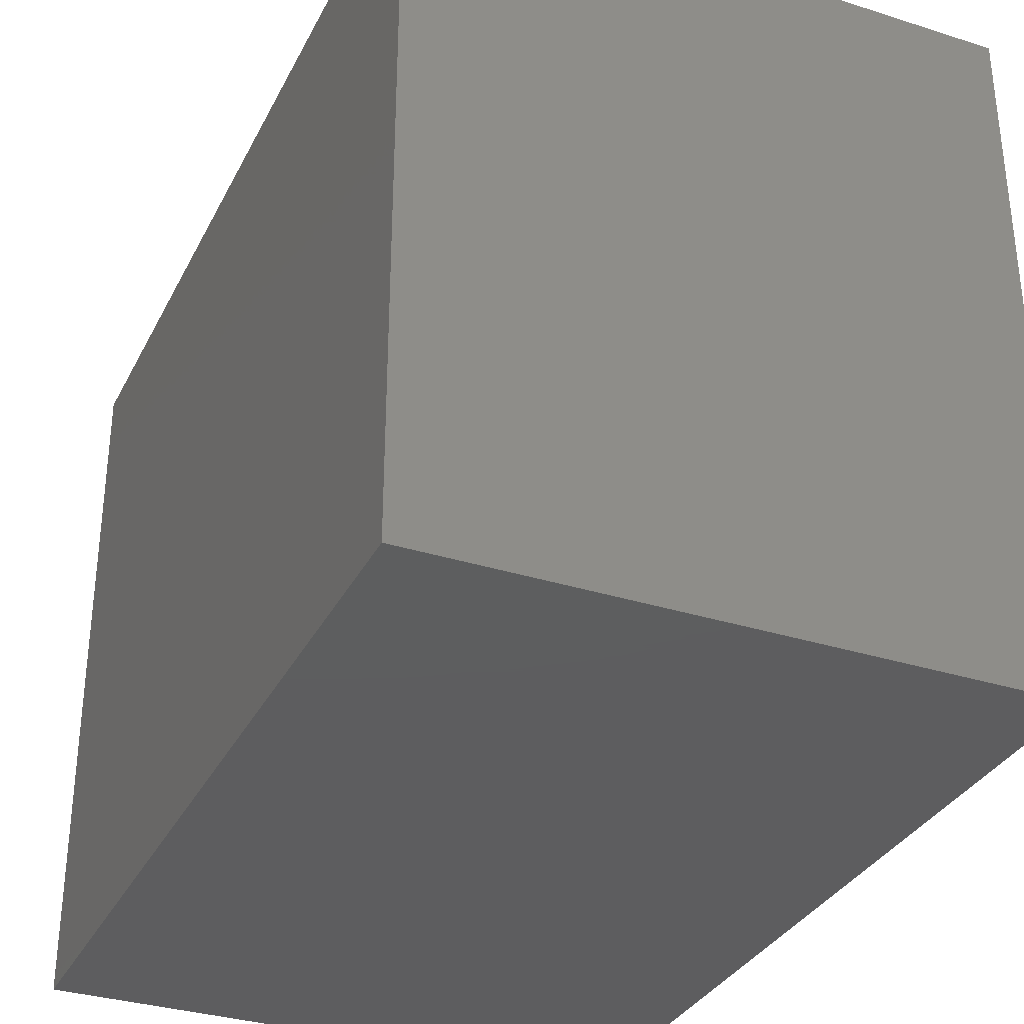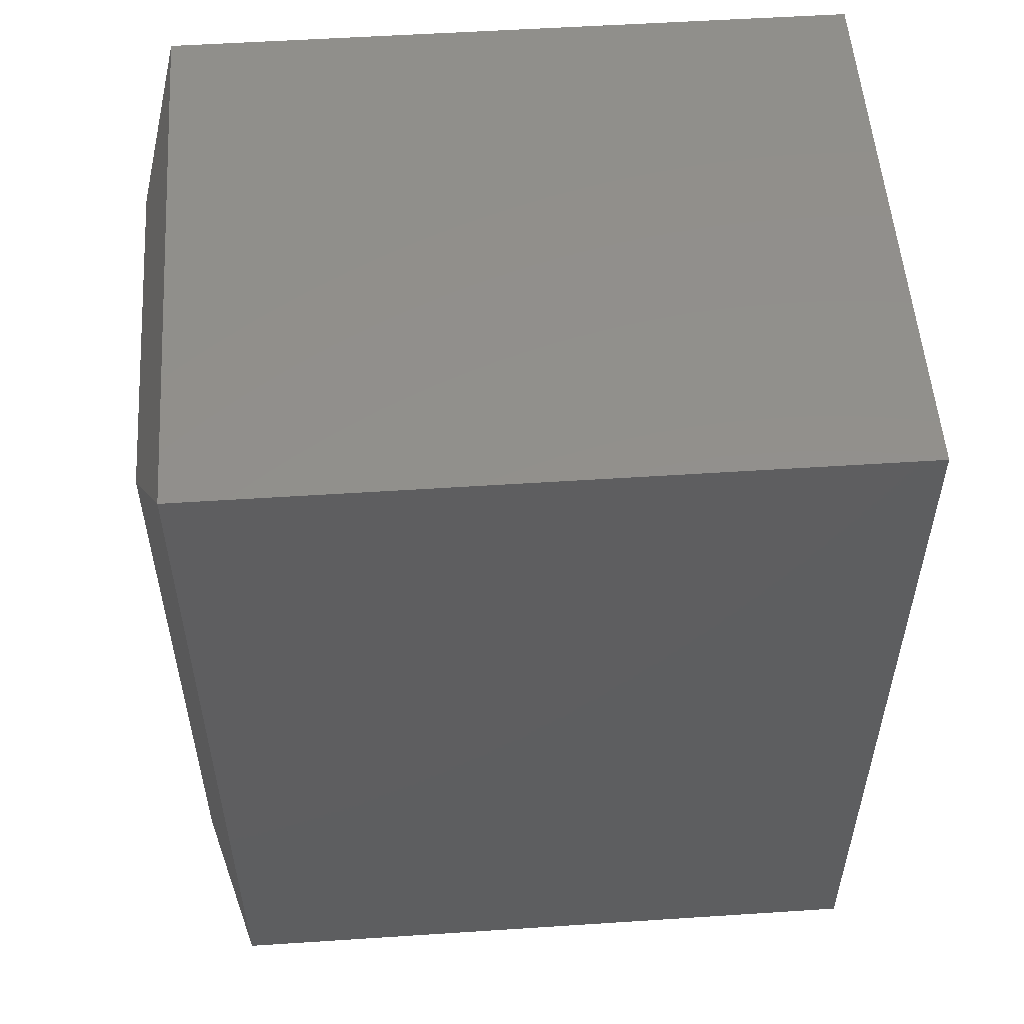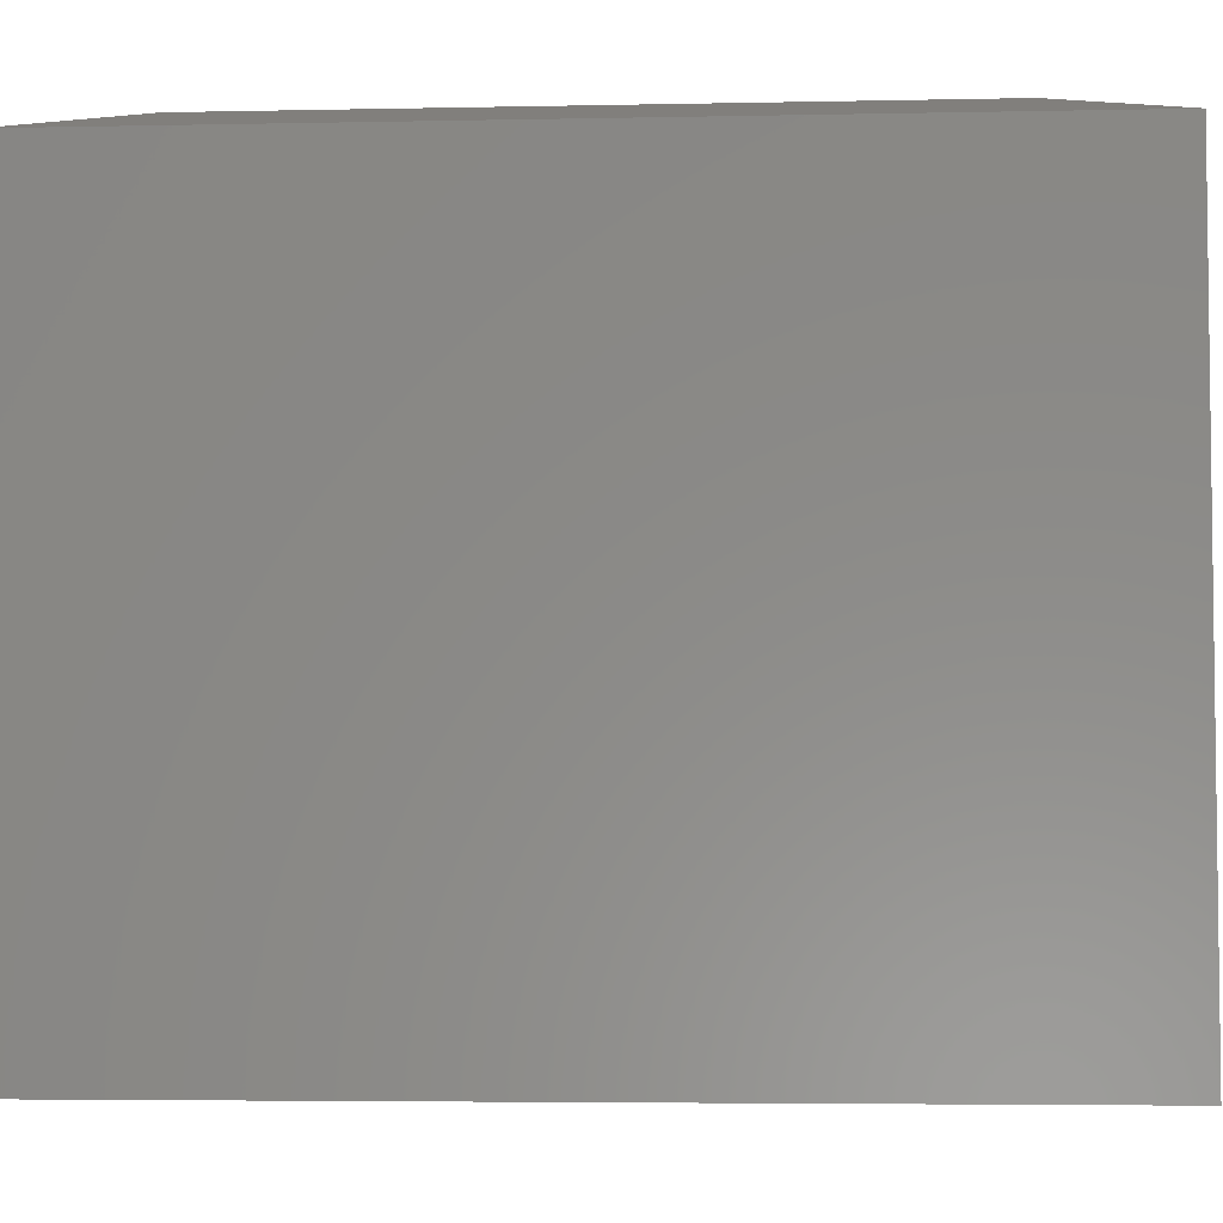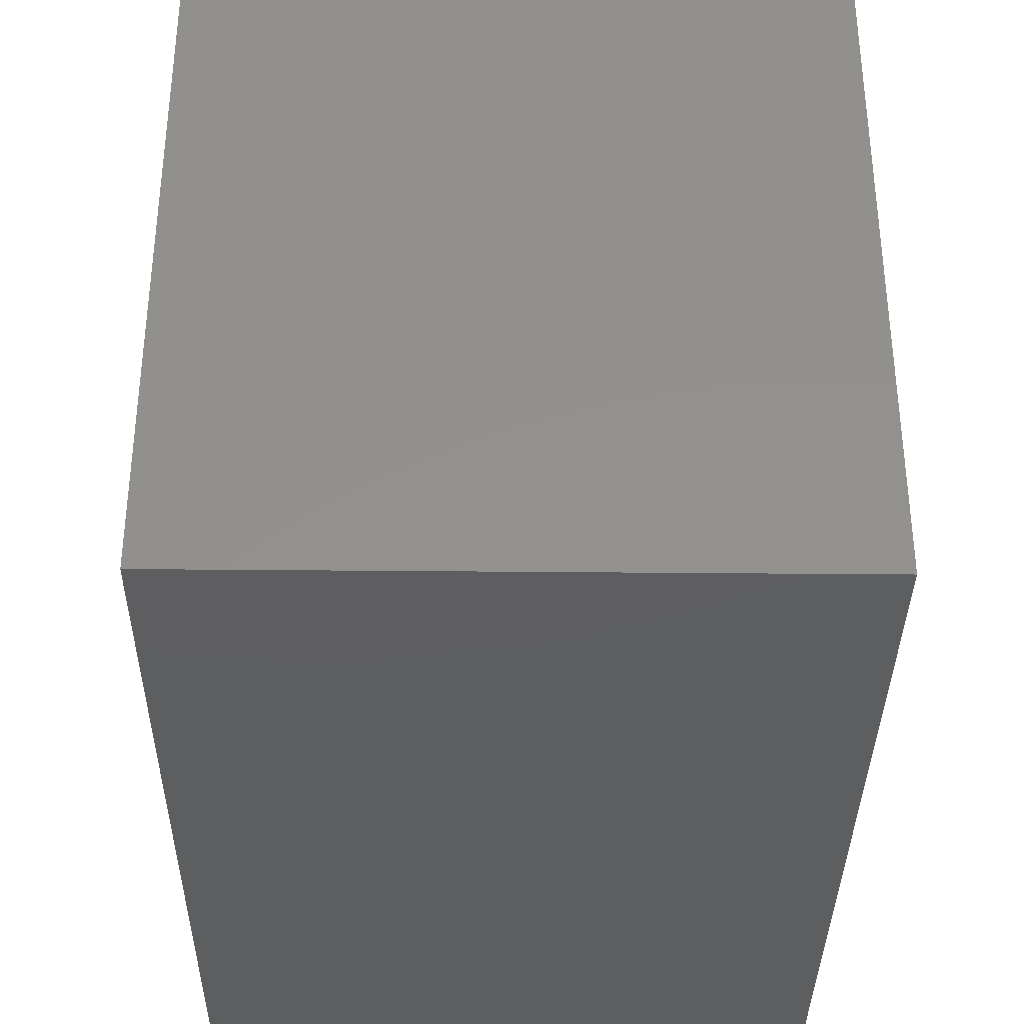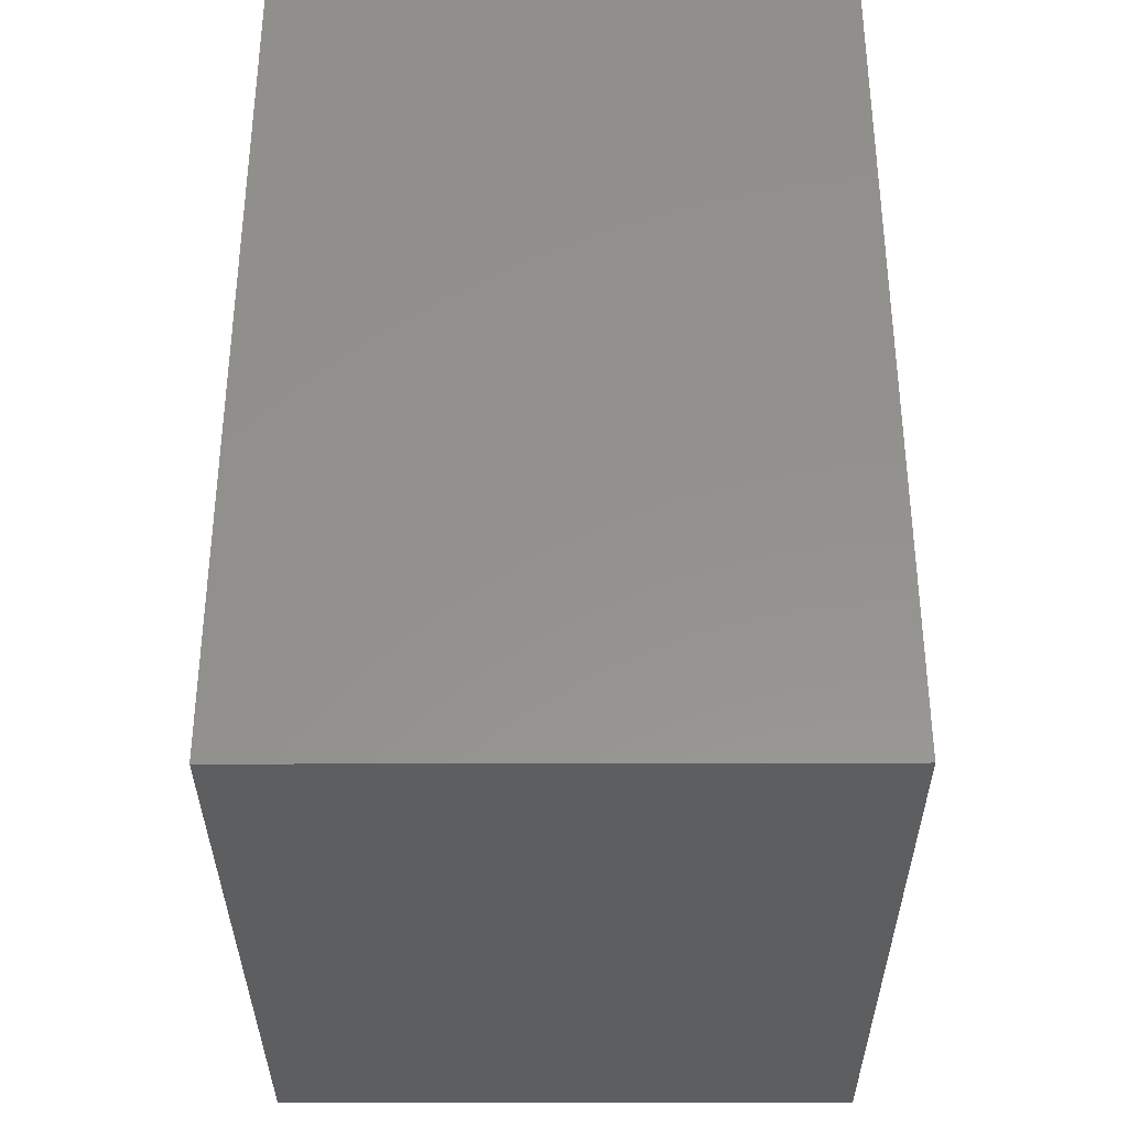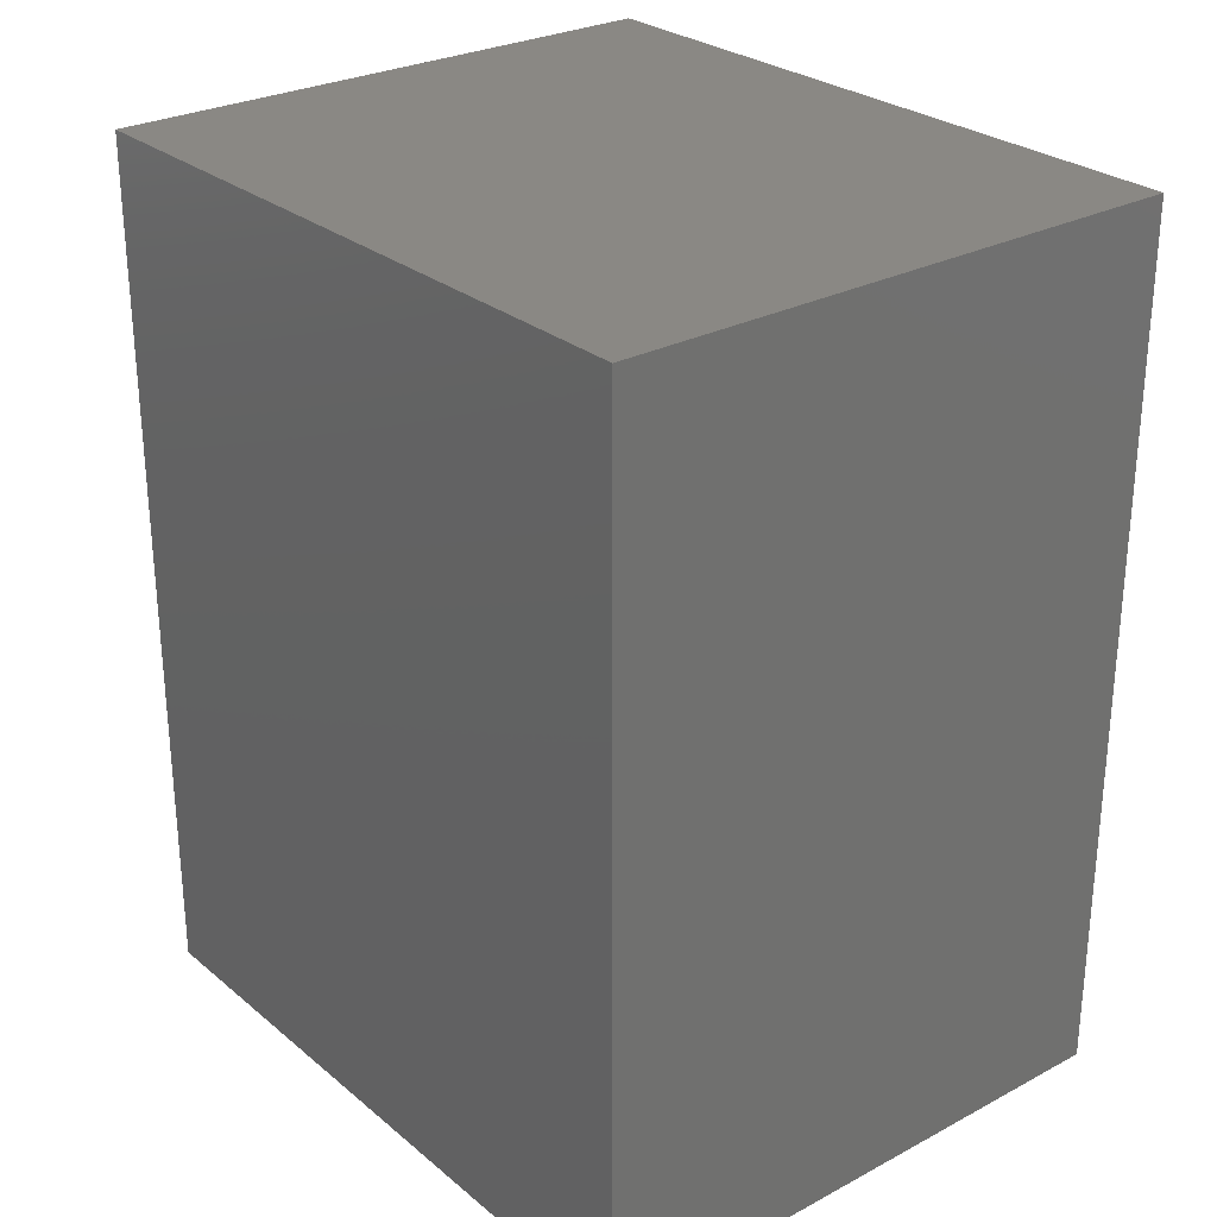
<metadata>
{"format":"stl","ext":"stl","renderer":"f3d","projection":"perspective","resolution":1024,"background":"white","views":[{"elev":-33.2,"azim":156.4,"up":"+Y"},{"elev":53.6,"azim":-94.0,"up":"+Z"},{"elev":-4.6,"azim":-86.1,"up":"+Y"},{"elev":-35.4,"azim":-0.7,"up":"+Y"},{"elev":-34.3,"azim":0.2,"up":"+Z"},{"elev":27.6,"azim":-39.0,"up":"+Z"}]}
</metadata>
<code>
# stl→obj: 12 verts, 20 faces
v -0.25 -0.3125 0.75
v 0.25 -0.3125 0.75
v -0.25 0.2812 0.75
v 0.25 0.2812 0.75
v -0.25 -0.3125 0
v -0.25 0.2812 0
v 0.25 -0.3125 0
v 0.25 0.2812 5.551e-17
v 0.1562 0.3125 0.09375
v -0.1562 0.3125 0.09375
v 0.1562 0.3125 0.6562
v -0.1562 0.3125 0.6562
f 1 2 3
f 3 2 4
f 5 6 7
f 7 6 8
f 6 5 3
f 3 5 1
f 9 10 11
f 11 10 12
f 7 8 2
f 2 8 4
f 4 8 11
f 11 8 9
f 6 10 8
f 8 10 9
f 6 3 10
f 10 3 12
f 3 4 12
f 12 4 11
f 5 7 1
f 1 7 2

</code>
